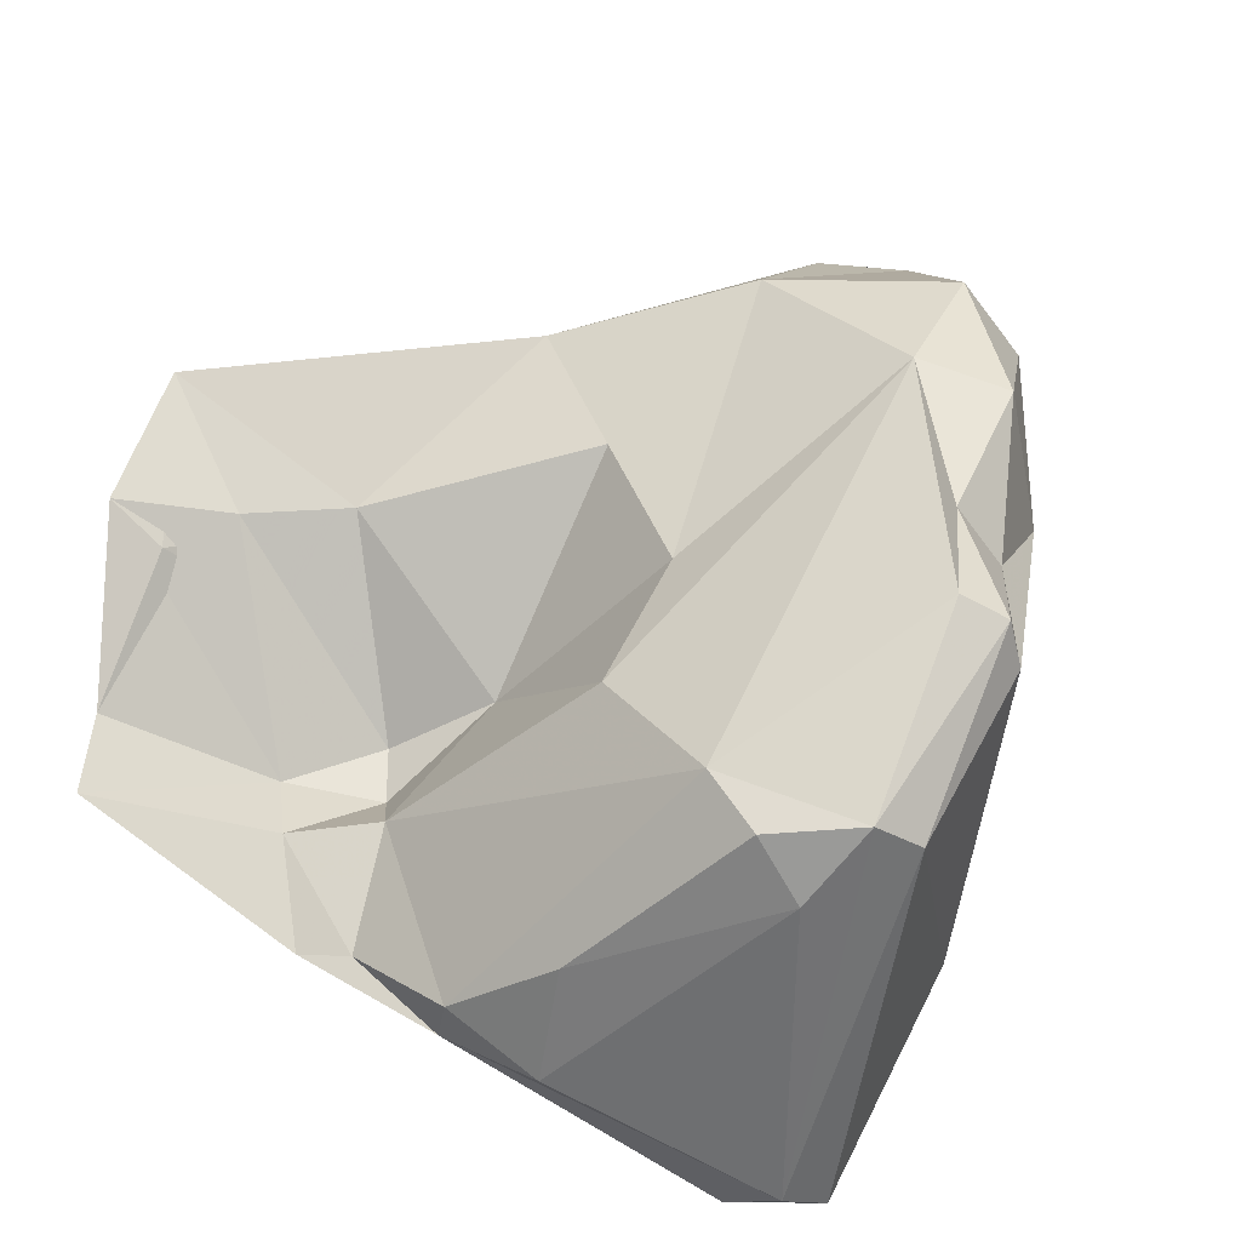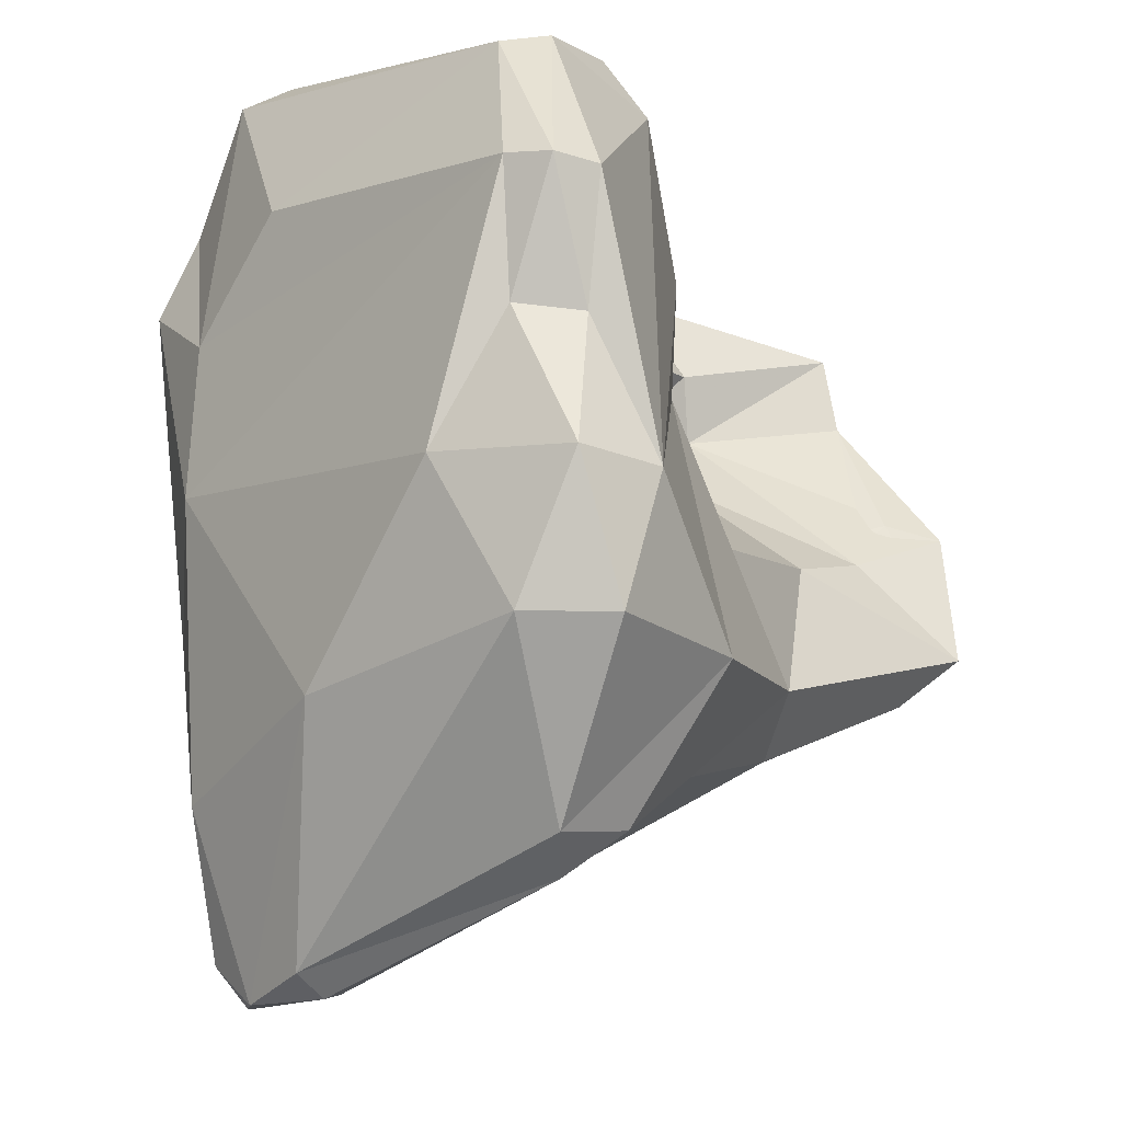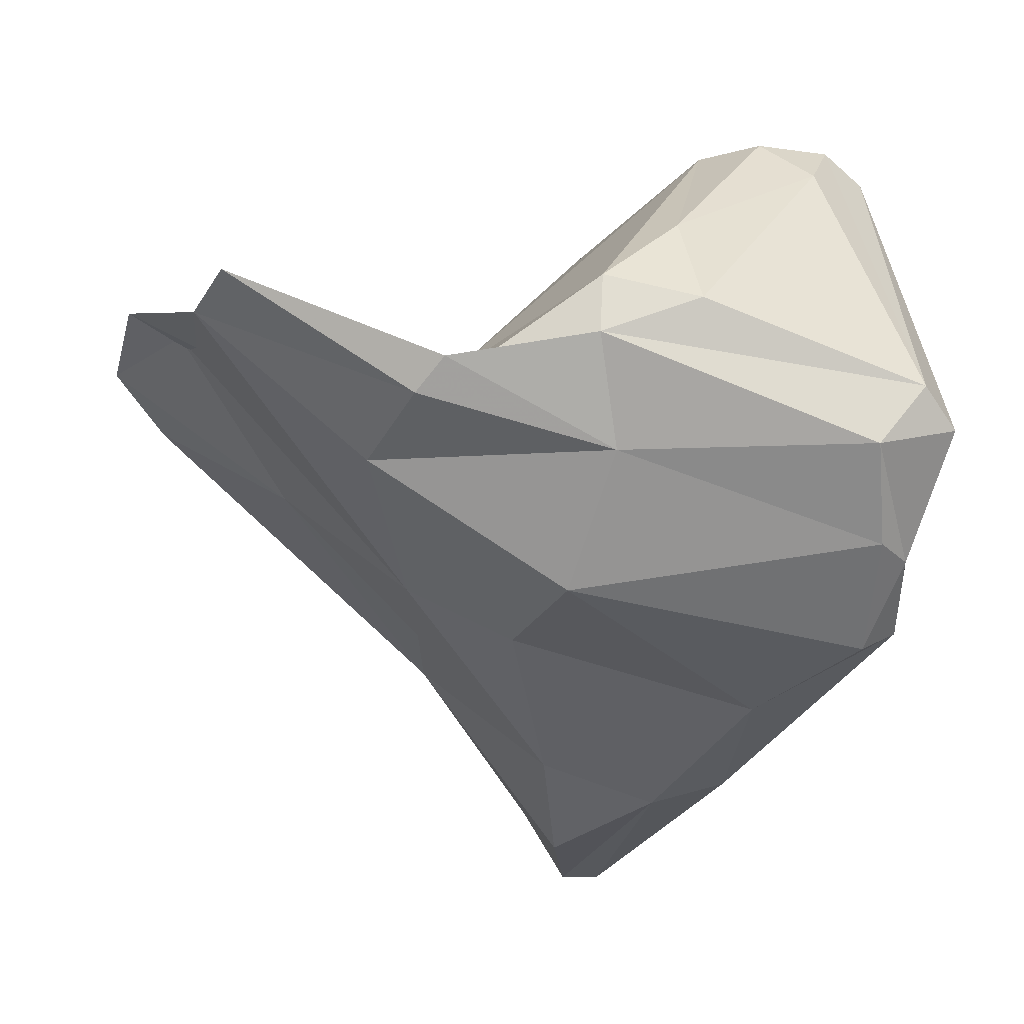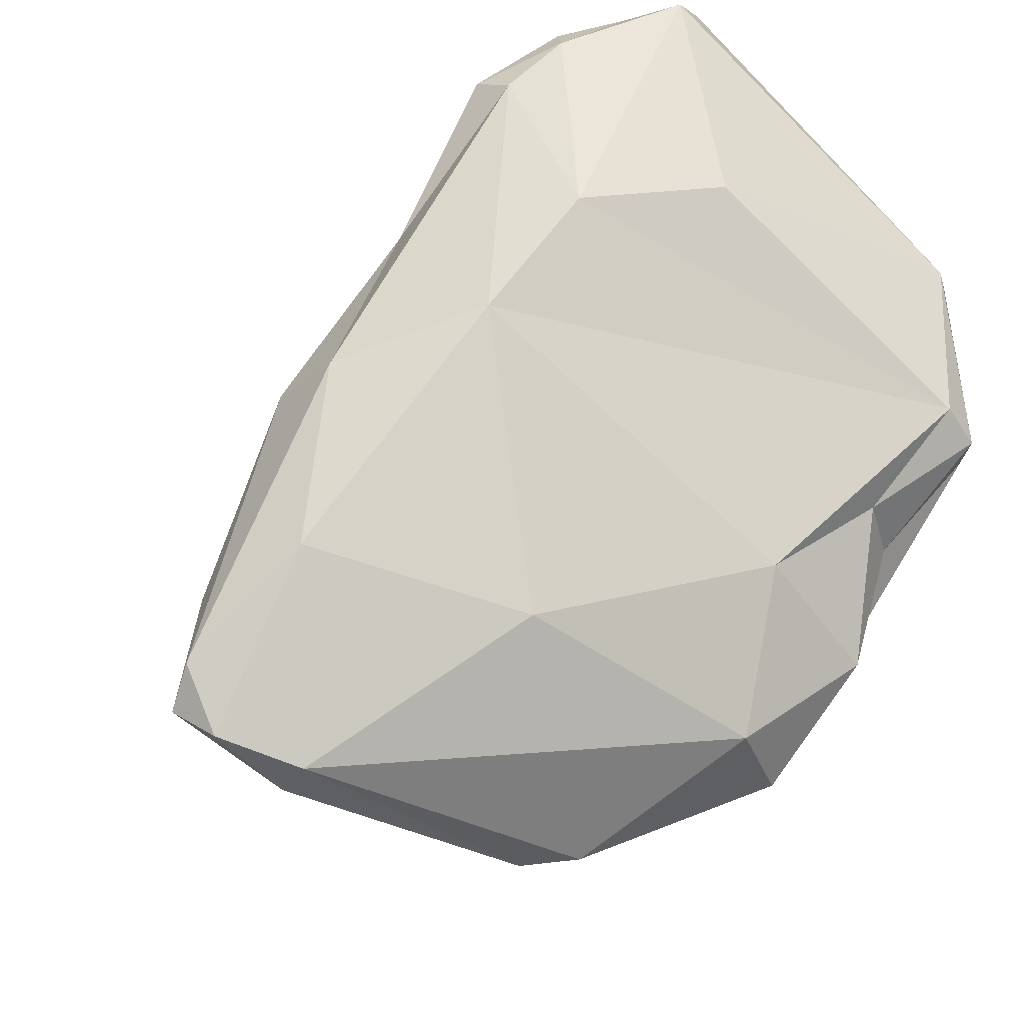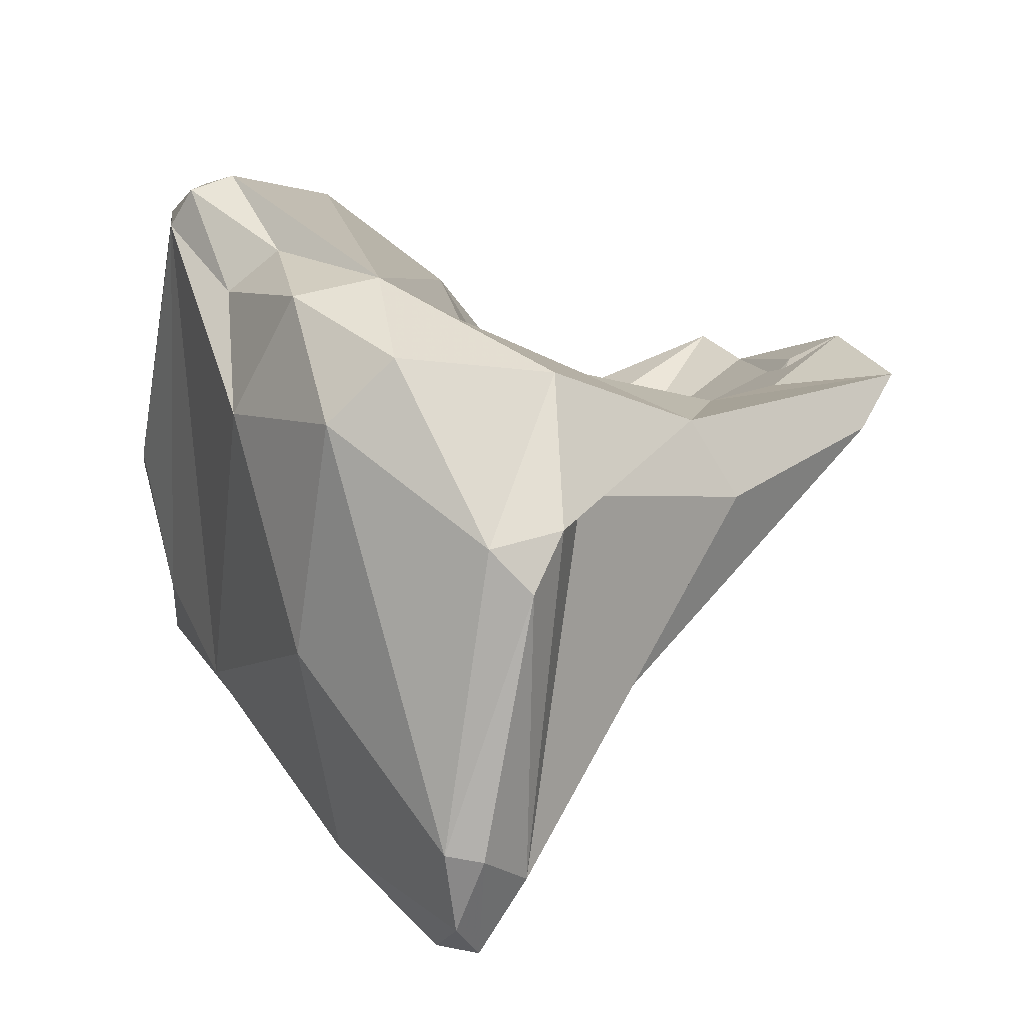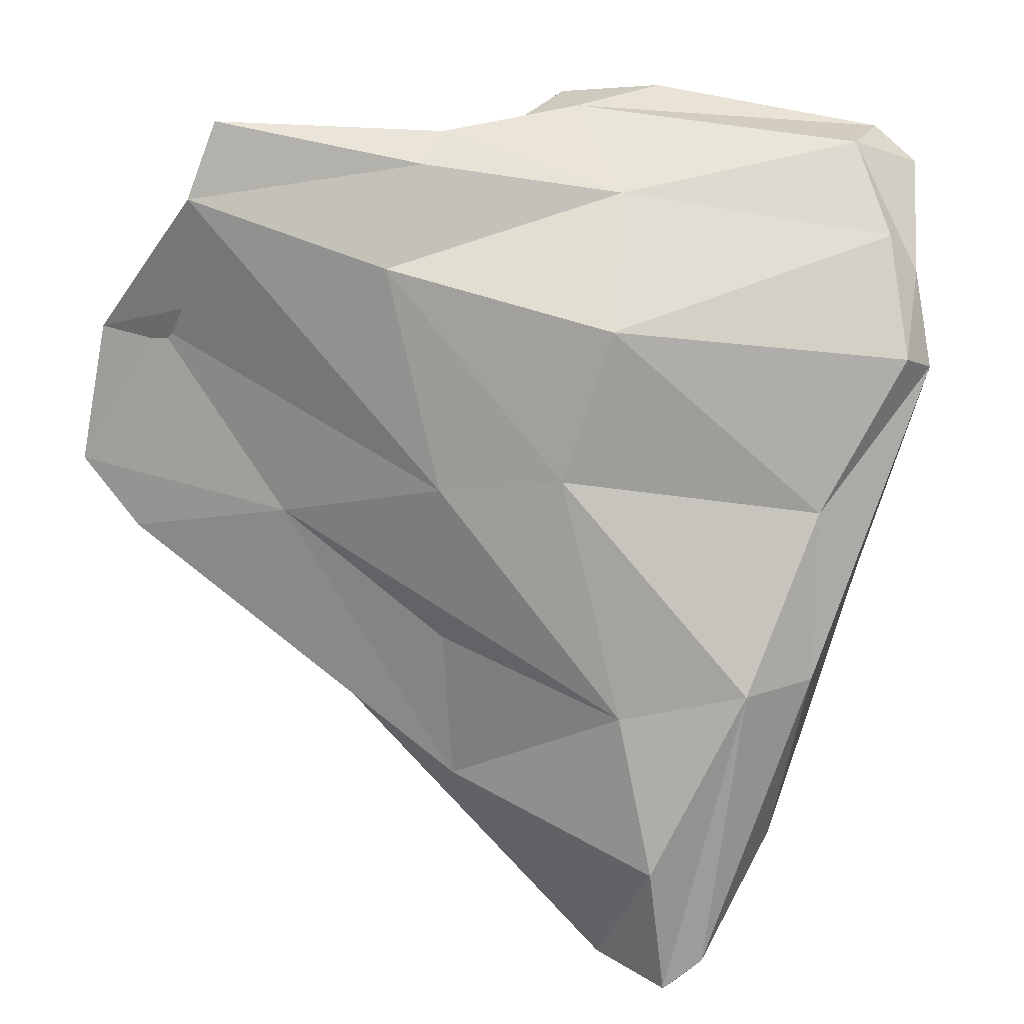
<metadata>
{"format":"obj","ext":"obj","renderer":"f3d","projection":"perspective","resolution":1024,"background":"white","views":[{"elev":66.4,"azim":32.3,"up":"+Y"},{"elev":-48.9,"azim":137.1,"up":"+Z"},{"elev":-13.1,"azim":1.0,"up":"+Y"},{"elev":-35.4,"azim":65.8,"up":"+Z"},{"elev":11.3,"azim":176.5,"up":"+Y"},{"elev":33.1,"azim":-16.3,"up":"+Z"}]}
</metadata>
<code>
v 165 292.2 72.13
v 163.7 293.7 73.97
v 171.4 293.3 67.54
v 167.3 293.1 76.24
v 166.5 293.7 78.31
v 173.4 285.2 65.59
v 169.8 292.8 74.36
v 164.8 294.5 78.14
v 169.3 289.7 73.5
v 171.7 290.3 81.12
v 173.4 286.2 75.56
v 172.9 291.4 82.53
v 167.5 293.1 82.8
v 168.6 293.7 84.95
v 169.9 290.9 67.51
v 173.4 286.1 70.24
v 173.5 289.8 78.71
v 174.8 294.5 69.92
v 172.6 288.8 81.84
v 175.2 292 62.31
v 175.1 291.8 80.96
v 176.9 280.8 61.01
v 174.3 290 80.05
v 175.9 291.3 60.64
v 176.3 291.4 84.31
v 176.8 289.7 59.47
v 174.1 290.2 84.42
v 177.6 281.5 69.52
v 175 291.1 84.96
v 175.5 291.3 76.53
v 178.3 295.9 72.37
v 178.3 278.5 61.11
v 178.1 291 59.37
v 176.7 284.5 76.33
v 178.2 281.9 59.48
v 175.9 295.3 64.01
v 178.8 296.8 76.45
v 178 279.2 65.19
v 178.4 285.2 80.77
v 180.6 296.1 61.67
v 179.4 293.6 84.63
v 184.1 282.5 75.14
v 179 279.6 60.22
v 179.3 282.1 59.61
v 179.5 278.5 62
v 183.5 287.1 63.49
v 181 298 65.27
v 181.2 280.1 70.62
v 182.5 294.2 61.77
v 182.3 280.6 64.79
v 184.5 299.7 78.77
v 184 298.5 68.55
v 183.5 280.8 70.36
v 181.7 295.7 82.84
v 182.3 292.8 84.8
v 183.5 297.6 64.54
v 179.8 288.7 83.38
v 182.6 299.6 77.95
v 185.5 300.6 71.47
v 186.4 284.4 71.52
v 186.1 298.5 79.36
v 179.3 291.8 84.93
v 188.6 290.5 83.64
v 185.4 293.9 65.91
v 185.6 297.2 68.77
v 188.2 284.3 78.56
v 187.2 288.7 84.07
v 187.1 283.7 79.29
v 187.4 286.2 82.1
v 186.8 300.2 71.21
v 186.7 300 77.27
v 188 286.6 75.08
v 187.5 299 71.68
v 188.2 285.9 80.93
v 189 290.9 76.33
v 189.5 289.4 82.82
v 187.8 299.1 76.78
g foo
f 22 26 35
f 33 44 26
f 44 35 26
f 26 22 24
f 33 26 24
f 53 48 45
f 50 53 45
f 48 38 32
f 45 48 32
f 50 45 43
f 43 45 32
f 46 50 43
f 32 38 22
f 38 6 22
f 35 32 22
f 43 32 35
f 46 43 44
f 1 9 2
f 6 9 1
f 44 43 35
f 15 6 1
f 22 6 15
f 15 1 2
f 20 22 15
f 49 46 44
f 2 3 15
f 22 20 24
f 49 44 33
f 24 20 3
f 20 15 3
f 49 33 40
f 36 24 3
f 40 33 36
f 33 24 36
f 48 53 42
f 66 42 53
f 60 66 53
f 42 34 48
f 60 53 50
f 48 34 28
f 28 34 11
f 38 48 28
f 60 50 46
f 9 11 5
f 16 28 9
f 28 11 9
f 6 28 16
f 38 28 6
f 5 8 2
f 5 2 9
f 6 16 9
f 64 60 46
f 8 4 2
f 2 4 7
f 2 7 3
f 64 46 49
f 7 18 3
f 18 31 3
f 31 36 3
f 56 64 49
f 40 56 49
f 36 47 40
f 47 56 40
f 66 68 42
f 68 39 42
f 42 39 34
f 60 72 66
f 39 19 34
f 34 19 11
f 19 13 11
f 11 13 5
f 13 8 5
f 73 72 60
f 10 8 13
f 10 4 8
f 10 17 4
f 64 73 60
f 7 4 17
f 30 7 17
f 18 7 30
f 65 73 64
f 31 18 30
f 36 31 47
f 65 56 52
f 65 64 56
f 52 56 47
f 39 68 69
f 74 69 68
f 68 66 74
f 66 72 74
f 57 39 69
f 19 39 57
f 27 19 57
f 27 13 19
f 75 76 72
f 14 13 27
f 73 75 72
f 14 10 13
f 12 10 14
f 23 17 10
f 23 10 12
f 17 23 30
f 12 21 23
f 30 23 21
f 37 31 30
f 37 30 21
f 37 47 31
f 70 65 52
f 65 70 73
f 70 52 59
f 47 59 52
f 69 74 67
f 57 69 67
f 67 74 76
f 62 57 67
f 72 76 74
f 29 27 57
f 62 29 57
f 14 27 29
f 25 29 62
f 77 76 75
f 12 14 29
f 12 29 25
f 41 21 25
f 21 12 25
f 77 75 73
f 58 21 41
f 37 21 58
f 71 77 70
f 70 77 73
f 37 58 47
f 58 59 47
f 58 71 59
f 59 71 70
f 67 76 63
f 62 67 63
f 55 62 63
f 77 63 76
f 61 55 63
f 41 25 62
f 41 62 55
f 54 55 61
f 54 41 55
f 51 54 61
f 58 41 54
f 51 58 54
f 71 51 61
f 71 61 63
f 71 63 77
f 58 51 71
g

</code>
